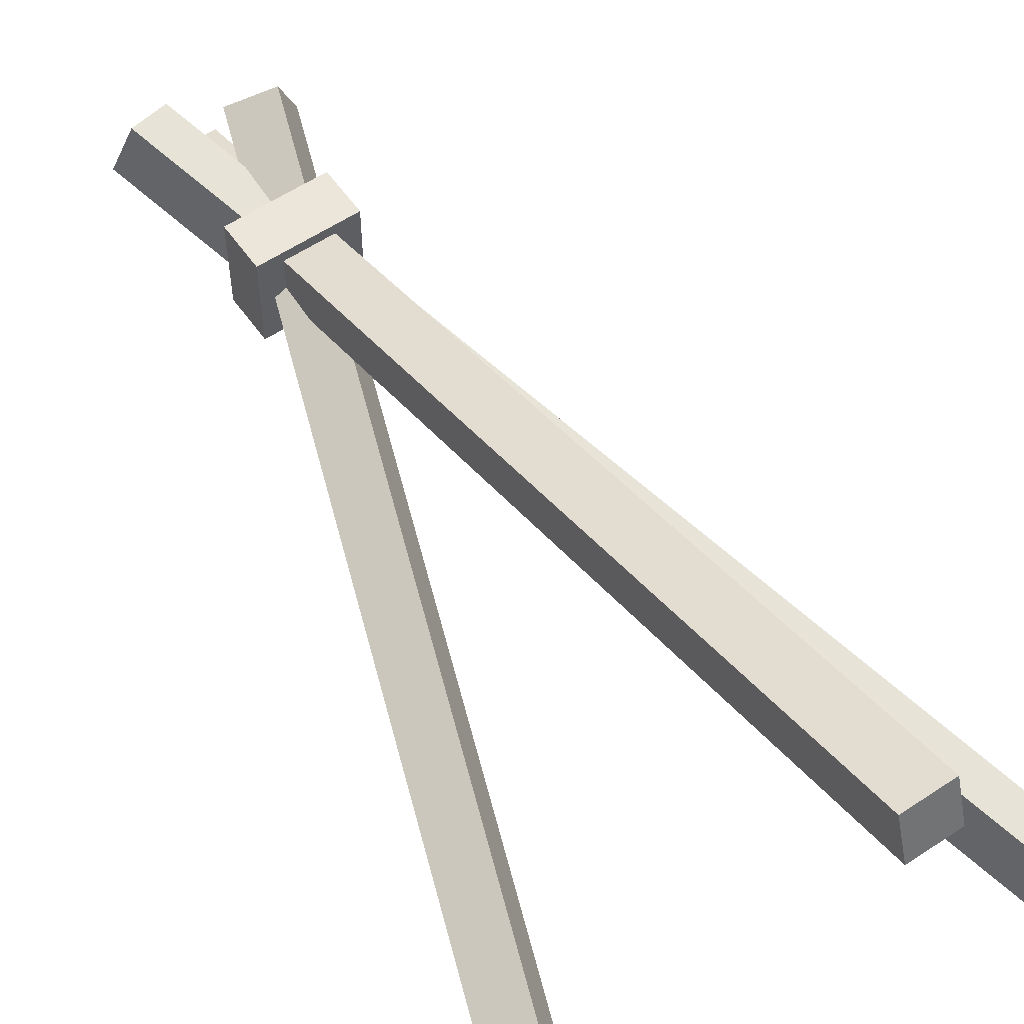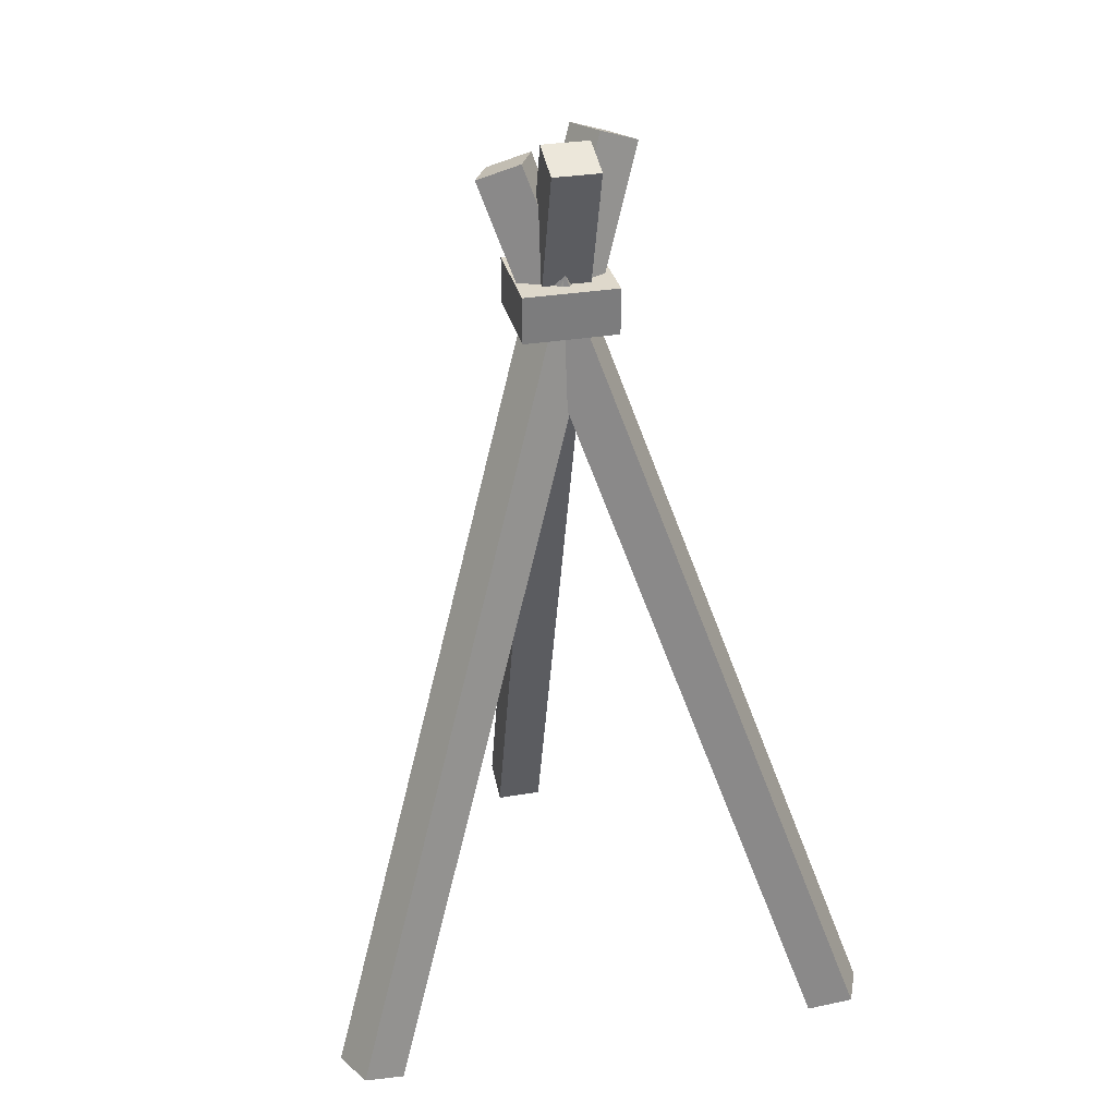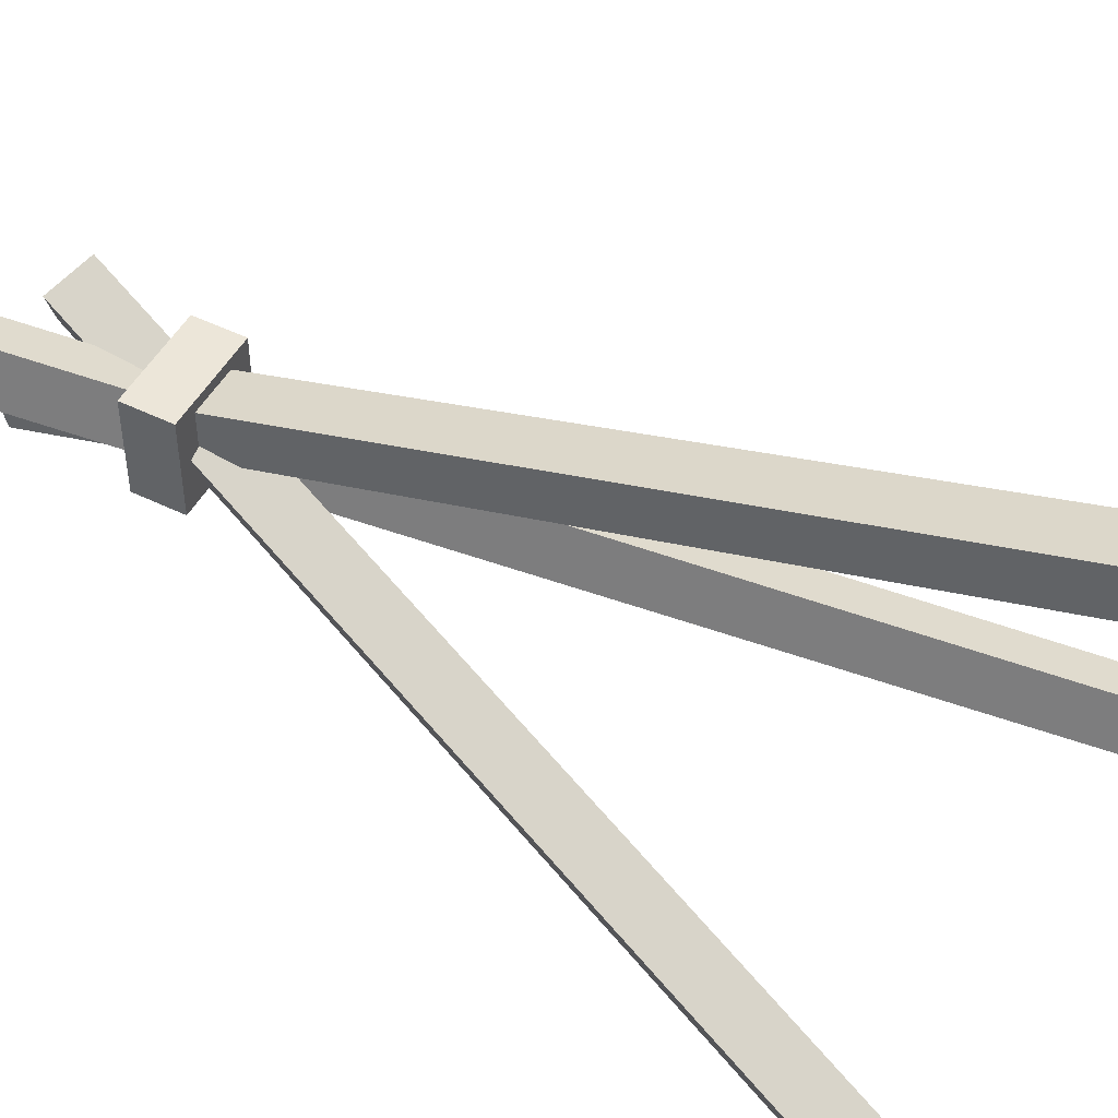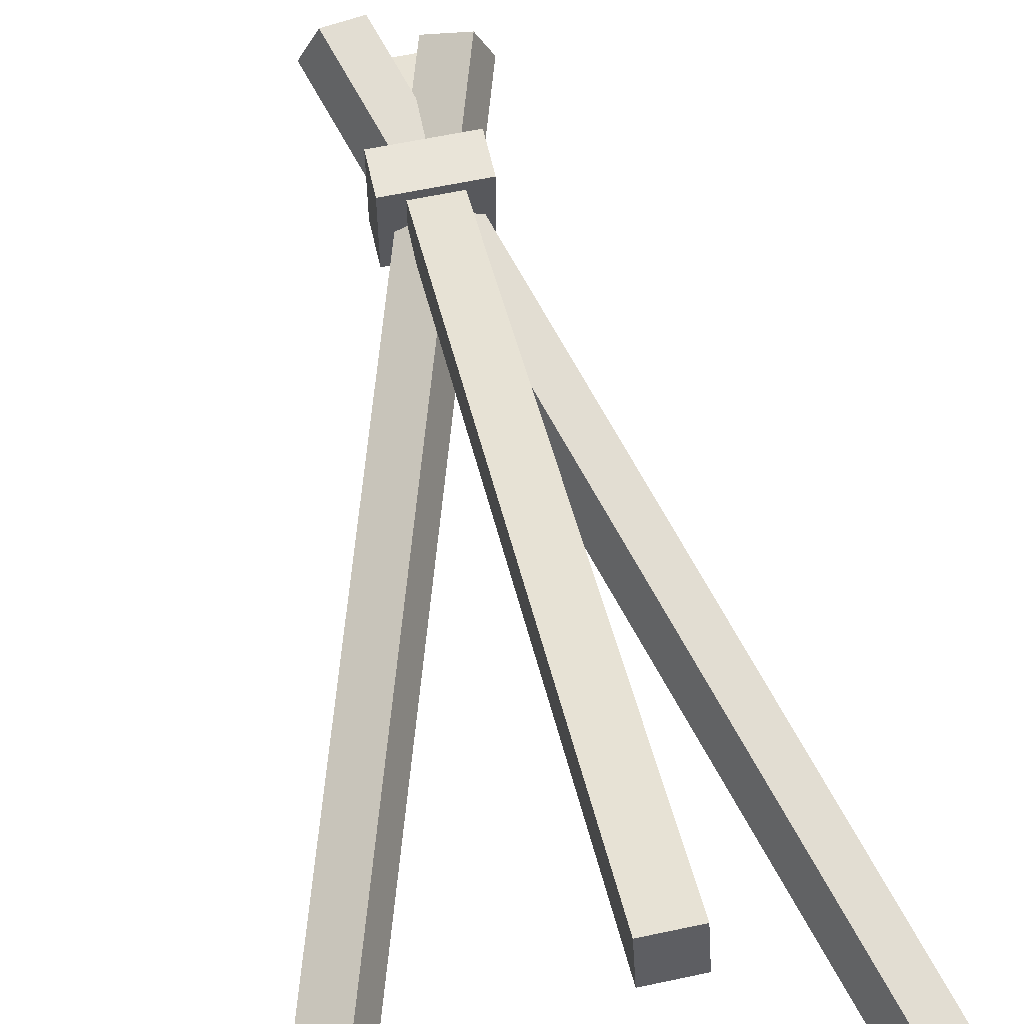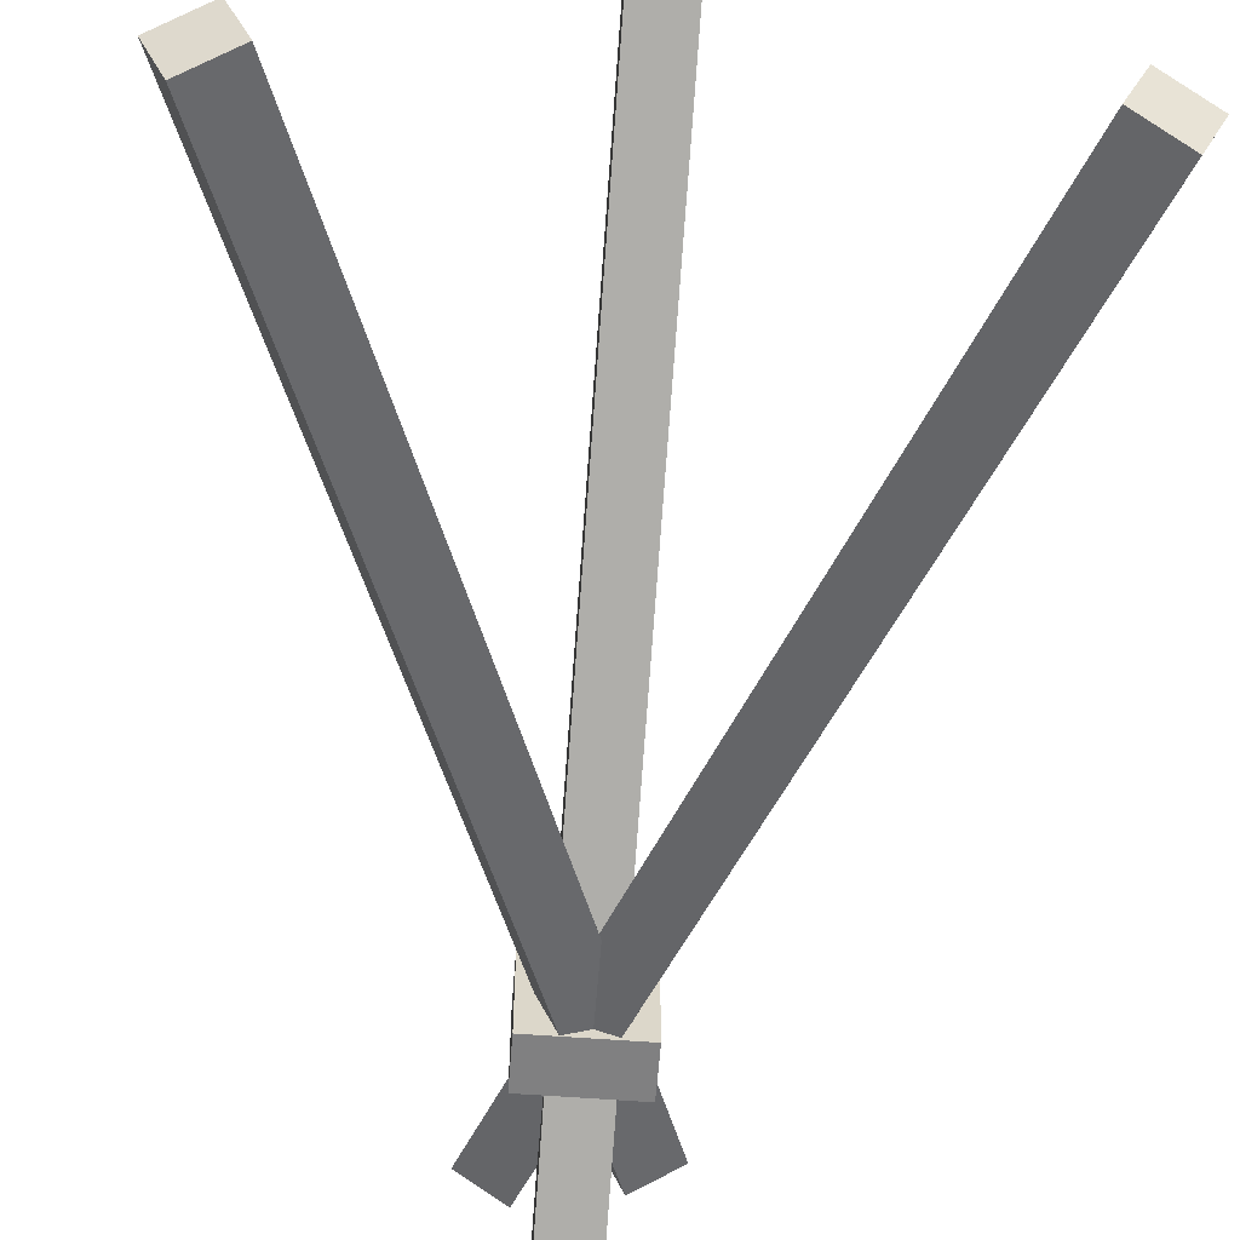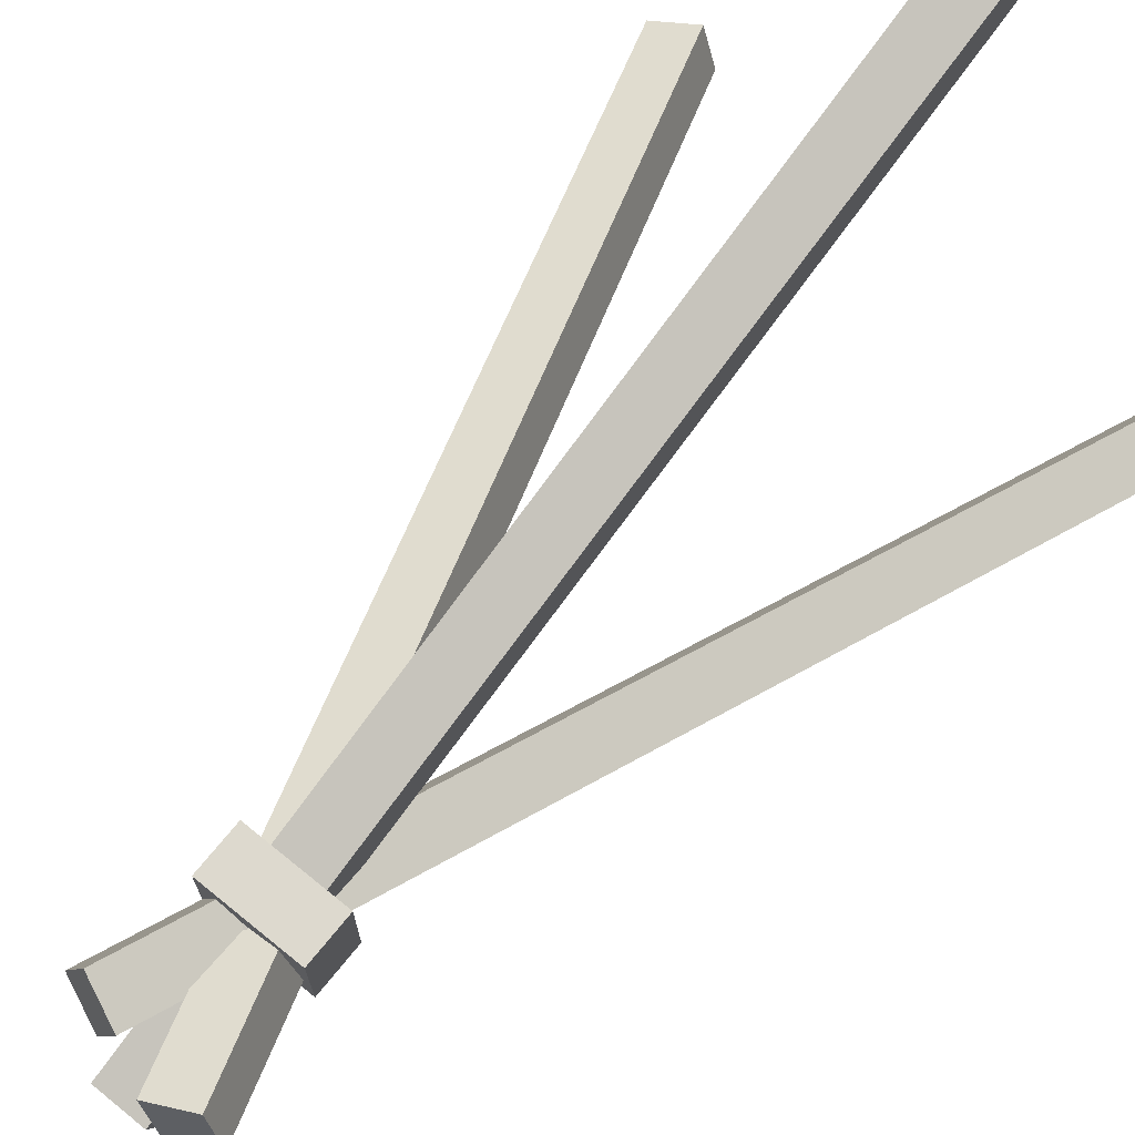
<metadata>
{"format":"obj","ext":"obj","renderer":"f3d","projection":"perspective","resolution":1024,"background":"white","views":[{"elev":57.4,"azim":-34.8,"up":"+Z"},{"elev":31.6,"azim":166.8,"up":"+Y"},{"elev":49.5,"azim":-61.6,"up":"+Z"},{"elev":60.1,"azim":-12.4,"up":"+Z"},{"elev":-60.2,"azim":-4.4,"up":"+Z"},{"elev":71.7,"azim":-140.9,"up":"+Z"}]}
</metadata>
<code>
o cube
v 0.5625 -1.078 1.068
v 0.4375 -1.078 1.068
v 0.4375 1.309 0.3269
v 0.5625 1.309 0.3269
v 0.5625 -1.041 1.188
v 0.5625 1.346 0.4462
v 0.4375 -1.041 1.188
v 0.4375 1.346 0.4462
f 1 2 3 4
f 5 1 4 6
f 7 5 6 8
f 2 7 8 3
f 8 6 4 3
f 2 1 5 7
o cube
v 1.074 -1.055 -0.09751
v 1.124 -1.07 0.01625
v 0.338 1.279 0.6699
v 0.2885 1.295 0.5561
v 1.182 -1.008 -0.1383
v 0.3966 1.342 0.5153
v 1.232 -1.023 -0.02457
v 0.4462 1.327 0.6291
f 9 10 11 12
f 13 9 12 14
f 15 13 14 16
f 10 15 16 11
f 16 14 12 11
f 10 9 13 15
o cube
v -0.1241 -1.07 0.0165
v -0.07467 -1.056 -0.0974
v 0.7054 1.234 0.5339
v 0.656 1.219 0.6478
v -0.2321 -1.022 -0.0242
v 0.548 1.267 0.6071
v -0.1827 -1.008 -0.1381
v 0.5974 1.282 0.4932
f 17 18 19 20
f 21 17 20 22
f 23 21 22 24
f 18 23 24 19
f 24 22 20 19
f 18 17 21 23
o cube
v 0.625 0.8594 0.375
v 0.375 0.8594 0.375
v 0.375 0.9844 0.375
v 0.625 0.9844 0.375
v 0.625 0.8594 0.625
v 0.625 0.9844 0.625
v 0.375 0.8594 0.625
v 0.375 0.9844 0.625
f 25 26 27 28
f 29 25 28 30
f 31 29 30 32
f 26 31 32 27
f 32 30 28 27
f 26 25 29 31

</code>
